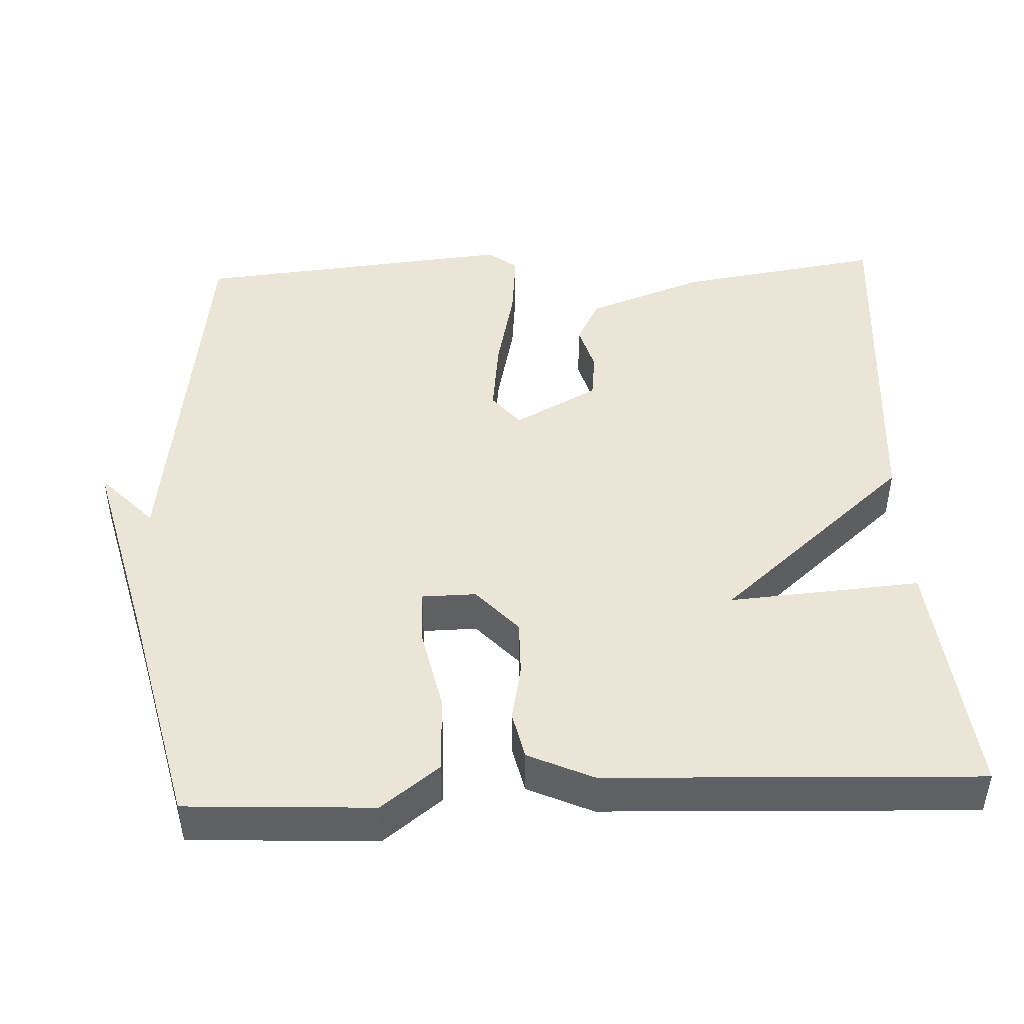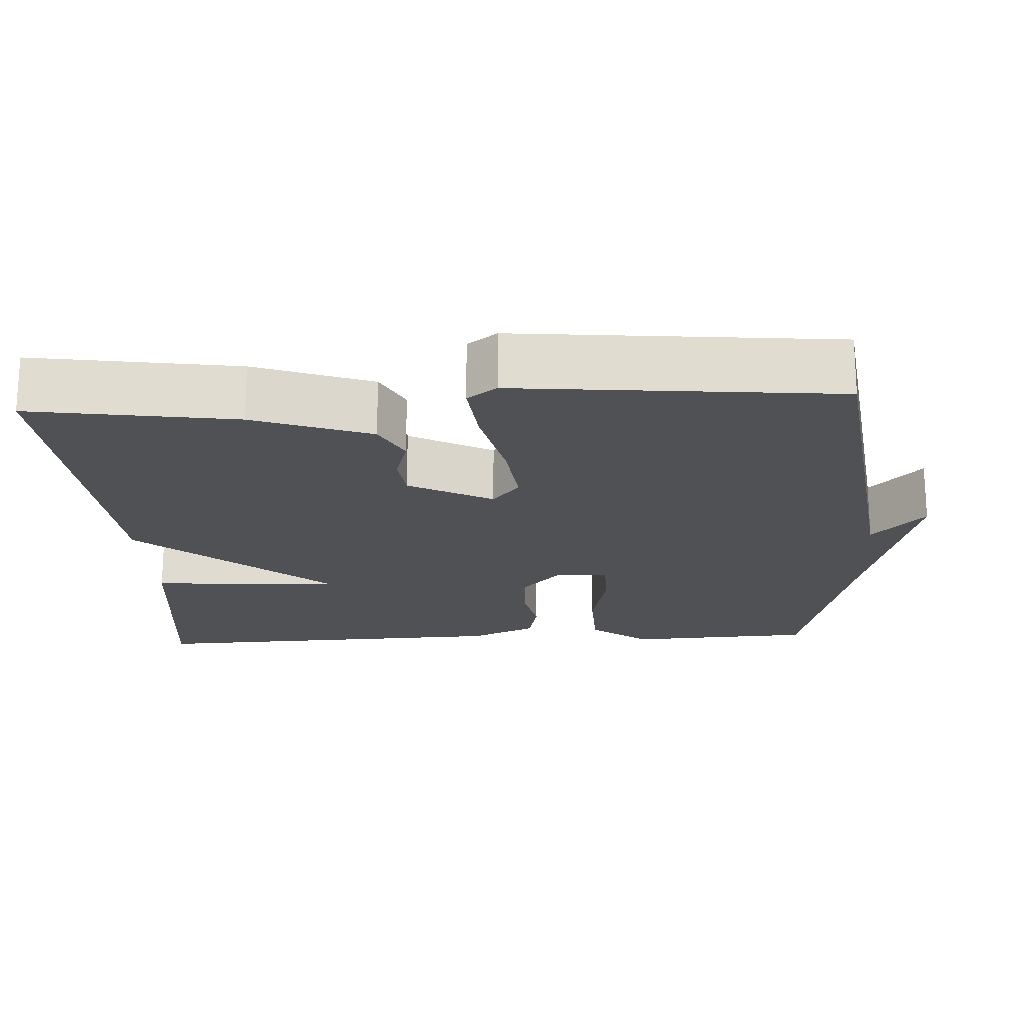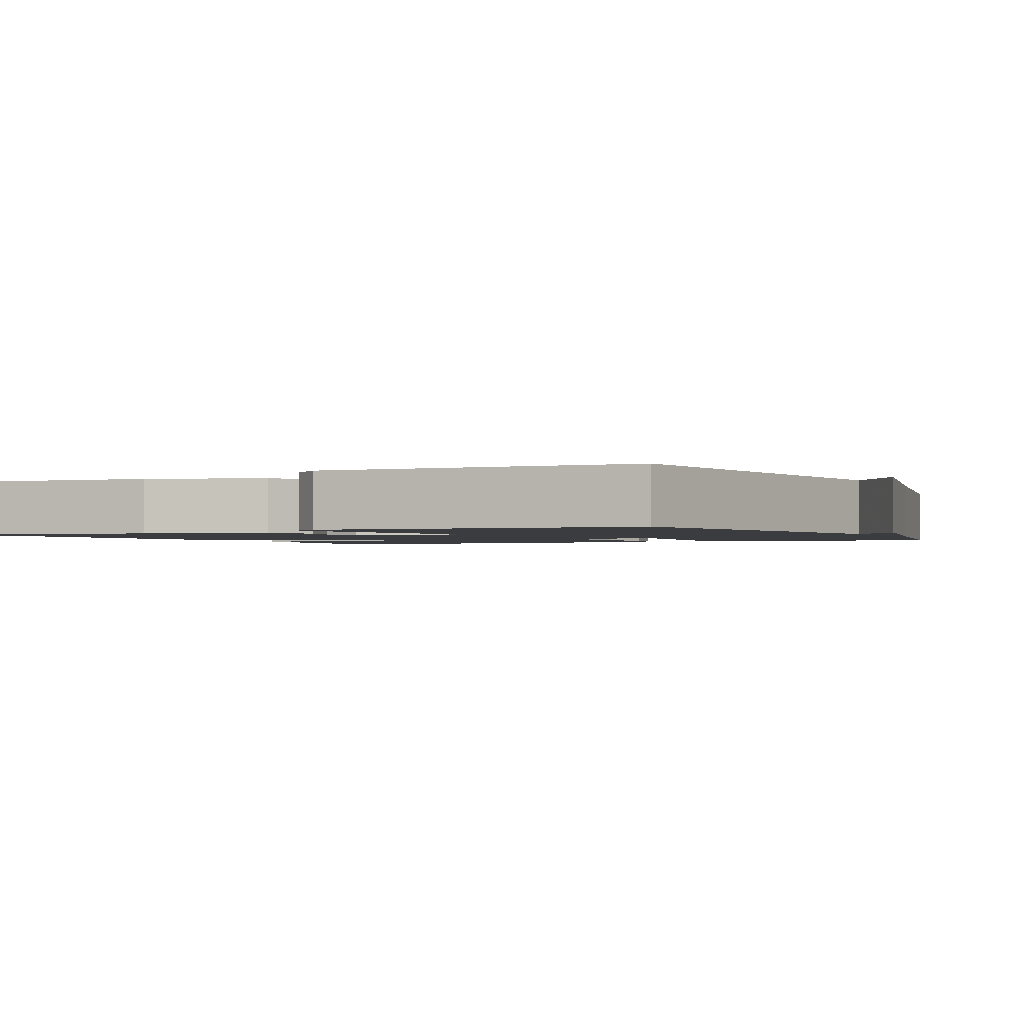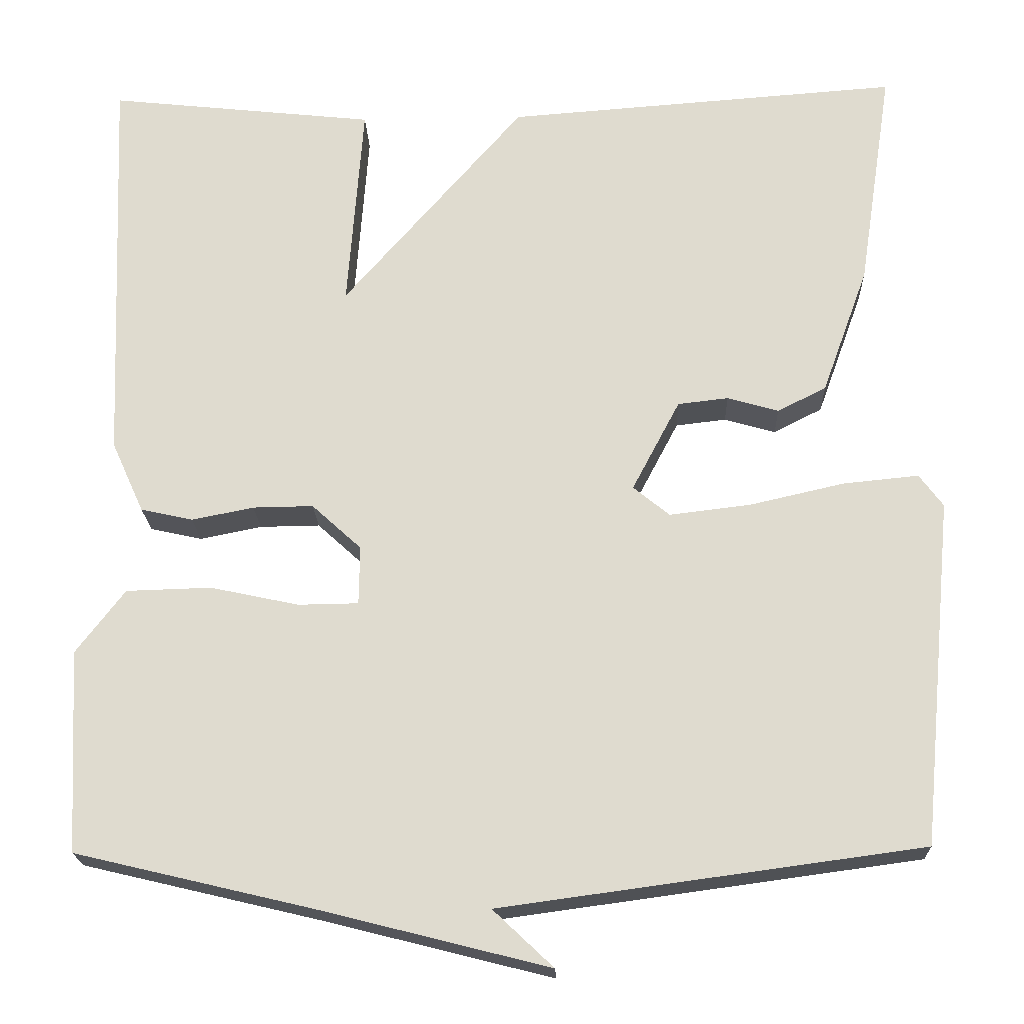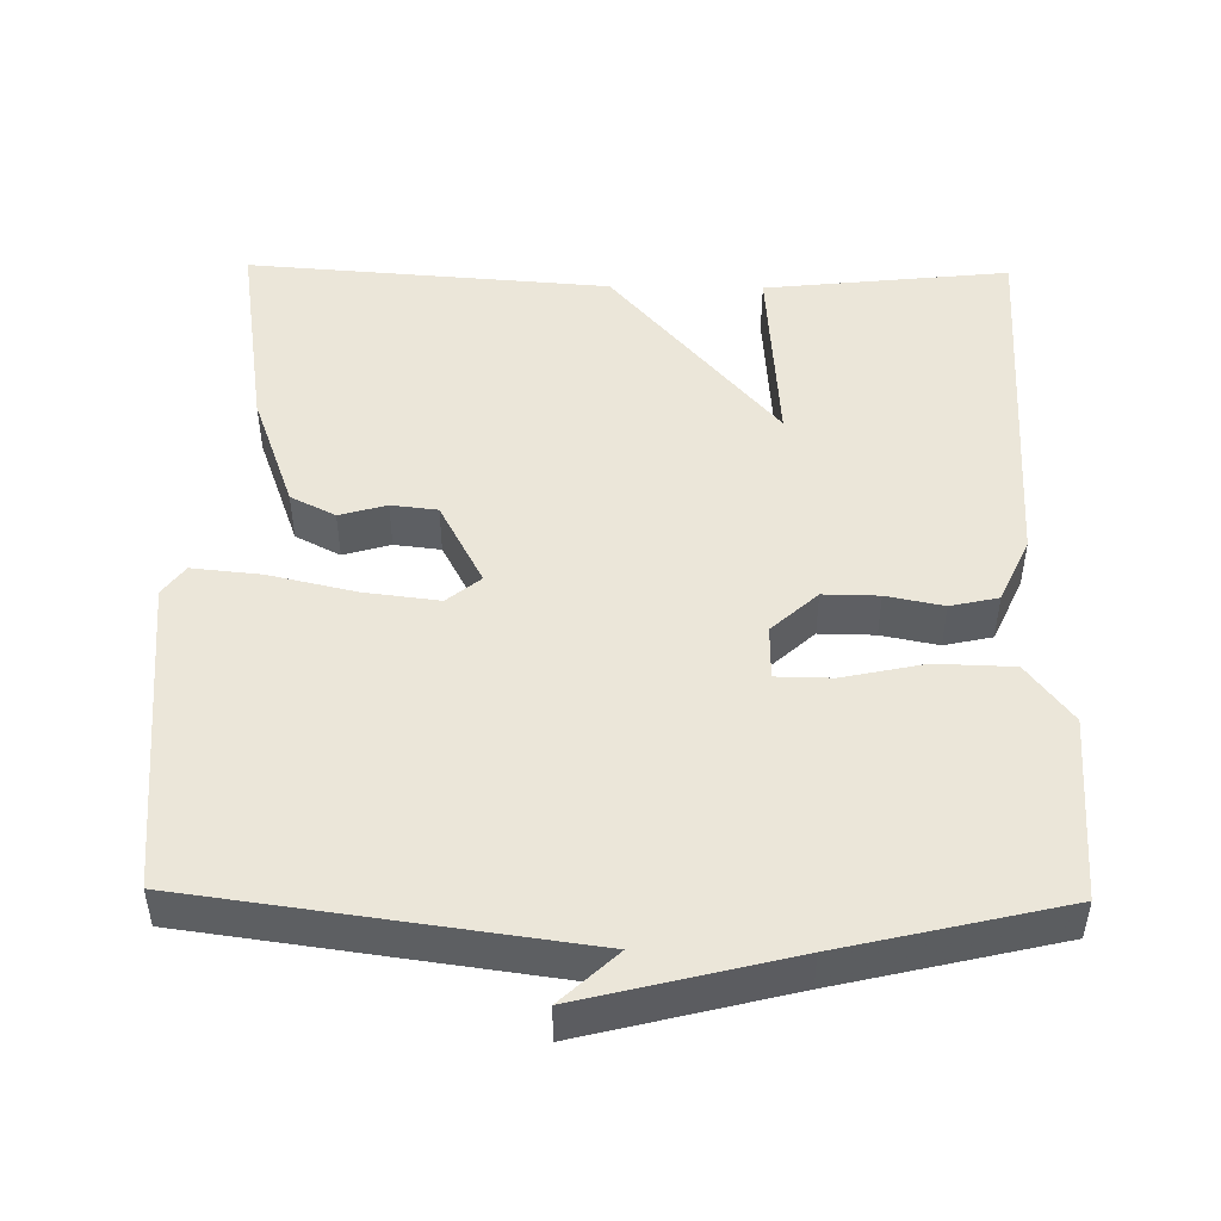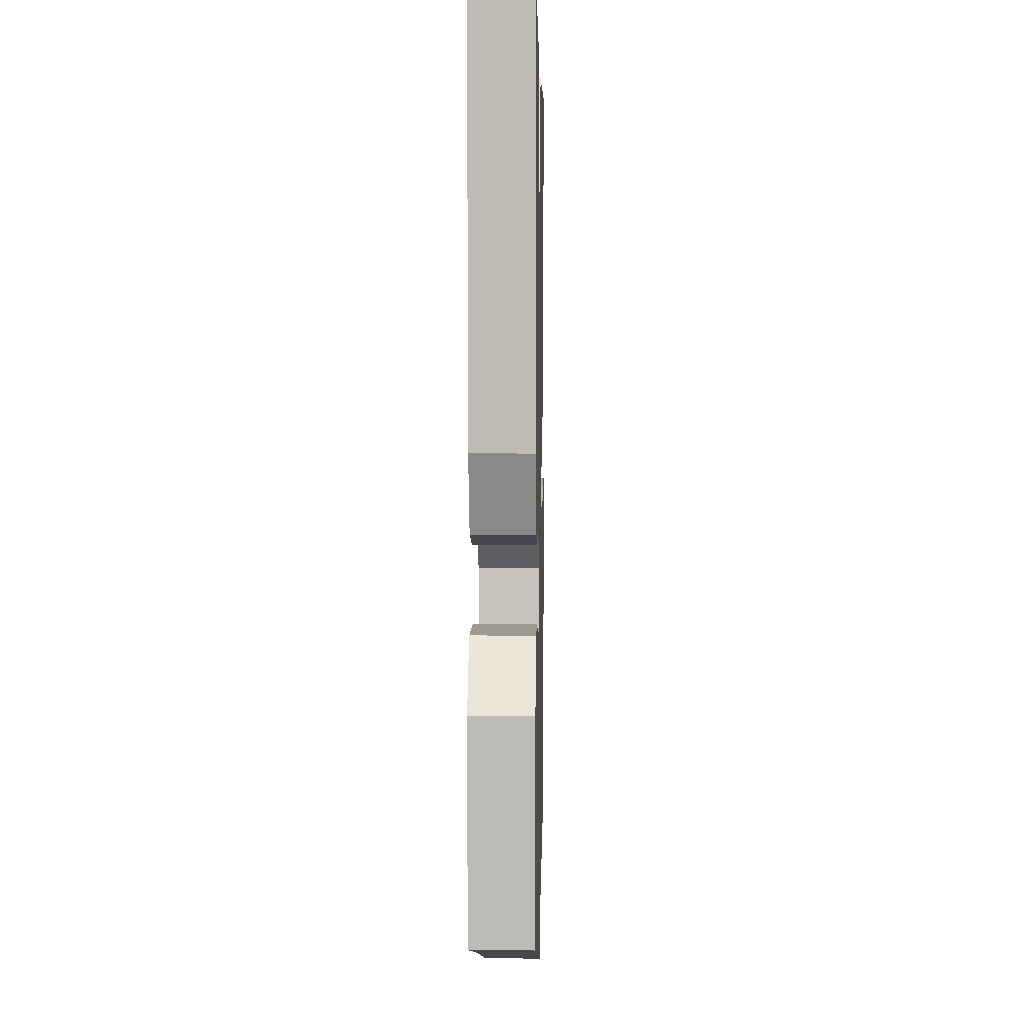
<metadata>
{"format":"obj","ext":"obj","renderer":"f3d","projection":"perspective","resolution":1024,"background":"white","views":[{"elev":46.0,"azim":-92.6,"up":"+Y"},{"elev":-19.7,"azim":93.0,"up":"+Y"},{"elev":-1.7,"azim":117.8,"up":"+Y"},{"elev":-20.2,"azim":2.0,"up":"+Z"},{"elev":48.5,"azim":-179.1,"up":"+Y"},{"elev":2.5,"azim":-88.8,"up":"+Z"}]}
</metadata>
<code>
v 0.5 0.07 -0.5
v -0.009 0.07 -0.569
v 0.064 0.07 -0.638
v -0.209 0.07 -0.569
v -0.5 0.07 -0.5
v -0.513 0.07 -0.255
v -0.454 0.07 -0.178
v -0.351 0.07 -0.175
v -0.244 0.07 -0.198
v -0.171 0.07 -0.197
v -0.17 0.07 -0.126
v -0.23 0.07 -0.071
v -0.303 0.07 -0.072
v -0.378 0.07 -0.087
v -0.441 0.07 -0.073
v -0.48 0.07 0.013
v -0.5 0.07 0.5
v -0.177 0.07 0.465
v -0.196 0.07 0.213
v 0.023 0.07 0.465
v 0.5 0.07 0.5
v 0.459 0.07 0.231
v 0.403 0.07 0.077
v 0.344 0.07 0.047
v 0.282 0.07 0.065
v 0.221 0.07 0.058
v 0.163 0.07 -0.052
v 0.207 0.07 -0.088
v 0.306 0.07 -0.076
v 0.42 0.07 -0.05
v 0.511 0.07 -0.041
v 0.54 0.07 -0.08
v 0.5 0 -0.5
v -0.009 0 -0.569
v 0.064 0 -0.638
v -0.209 0 -0.569
v -0.5 0 -0.5
v -0.513 0 -0.255
v -0.454 0 -0.178
v -0.351 0 -0.175
v -0.244 0 -0.198
v -0.171 0 -0.197
v -0.17 0 -0.126
v -0.23 0 -0.071
v -0.303 0 -0.072
v -0.378 0 -0.087
v -0.441 0 -0.073
v -0.48 0 0.013
v -0.5 0 0.5
v -0.177 0 0.465
v -0.196 0 0.213
v 0.023 0 0.465
v 0.5 0 0.5
v 0.459 0 0.231
v 0.403 0 0.077
v 0.344 0 0.047
v 0.282 0 0.065
v 0.221 0 0.058
v 0.163 0 -0.052
v 0.207 0 -0.088
v 0.306 0 -0.076
v 0.42 0 -0.05
v 0.511 0 -0.041
v 0.54 0 -0.08
f 32 1 2
f 31 32 2
f 30 31 2
f 29 30 2
f 28 29 2
f 27 28 2
f 23 24 25
f 22 23 25
f 21 22 25
f 20 21 25
f 19 20 25
f 19 25 26
f 17 18 19
f 16 17 19
f 15 16 19
f 14 15 19
f 13 14 19
f 19 26 27
f 13 19 27
f 12 13 27
f 7 8 9
f 6 7 9
f 5 6 9
f 4 5 9
f 4 9 10
f 2 3 4
f 2 4 10
f 27 2 10 11
f 11 12 27
f 34 33 64
f 34 64 63
f 34 63 62
f 34 62 61
f 34 61 60
f 34 60 59
f 57 56 55
f 57 55 54
f 57 54 53
f 57 53 52
f 57 52 51
f 58 57 51
f 51 50 49
f 51 49 48
f 51 48 47
f 51 47 46
f 51 46 45
f 59 58 51
f 59 51 45
f 59 45 44
f 41 40 39
f 41 39 38
f 41 38 37
f 41 37 36
f 42 41 36
f 36 35 34
f 42 36 34
f 43 42 34 59
f 59 44 43
f 1 33 34 2
f 2 34 35 3
f 3 35 36 4
f 4 36 37 5
f 5 37 38 6
f 6 38 39 7
f 7 39 40 8
f 8 40 41 9
f 9 41 42 10
f 10 42 43 11
f 11 43 44 12
f 12 44 45 13
f 13 45 46 14
f 14 46 47 15
f 15 47 48 16
f 16 48 49 17
f 17 49 50 18
f 18 50 51 19
f 19 51 52 20
f 20 52 53 21
f 21 53 54 22
f 22 54 55 23
f 23 55 56 24
f 24 56 57 25
f 25 57 58 26
f 26 58 59 27
f 27 59 60 28
f 28 60 61 29
f 29 61 62 30
f 30 62 63 31
f 31 63 64 32
f 32 64 33 1

</code>
